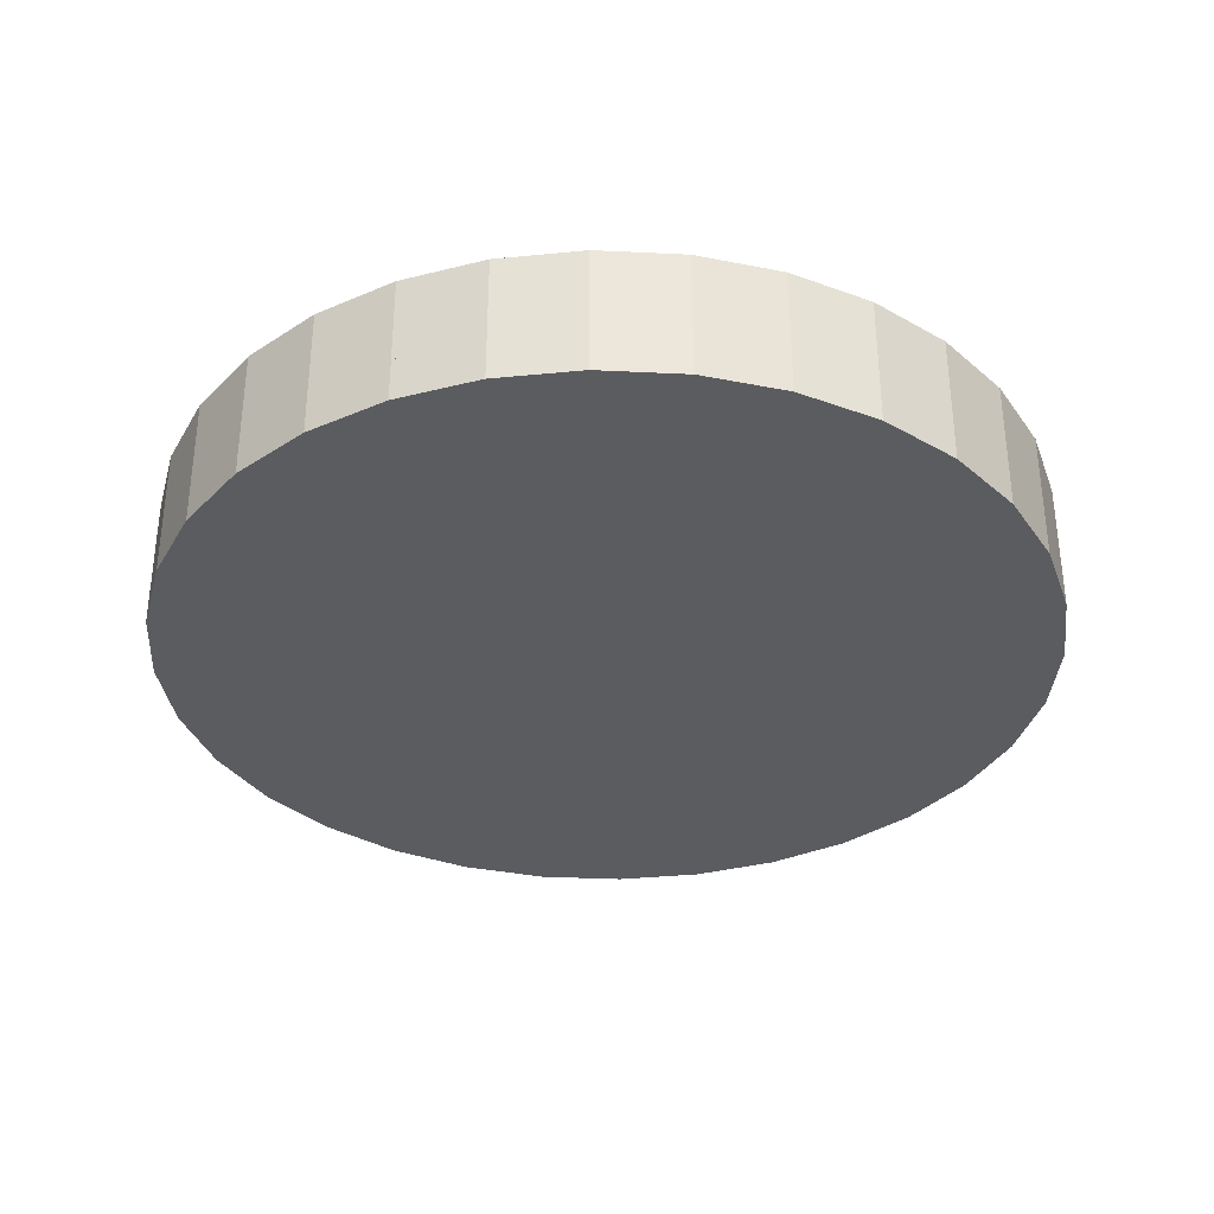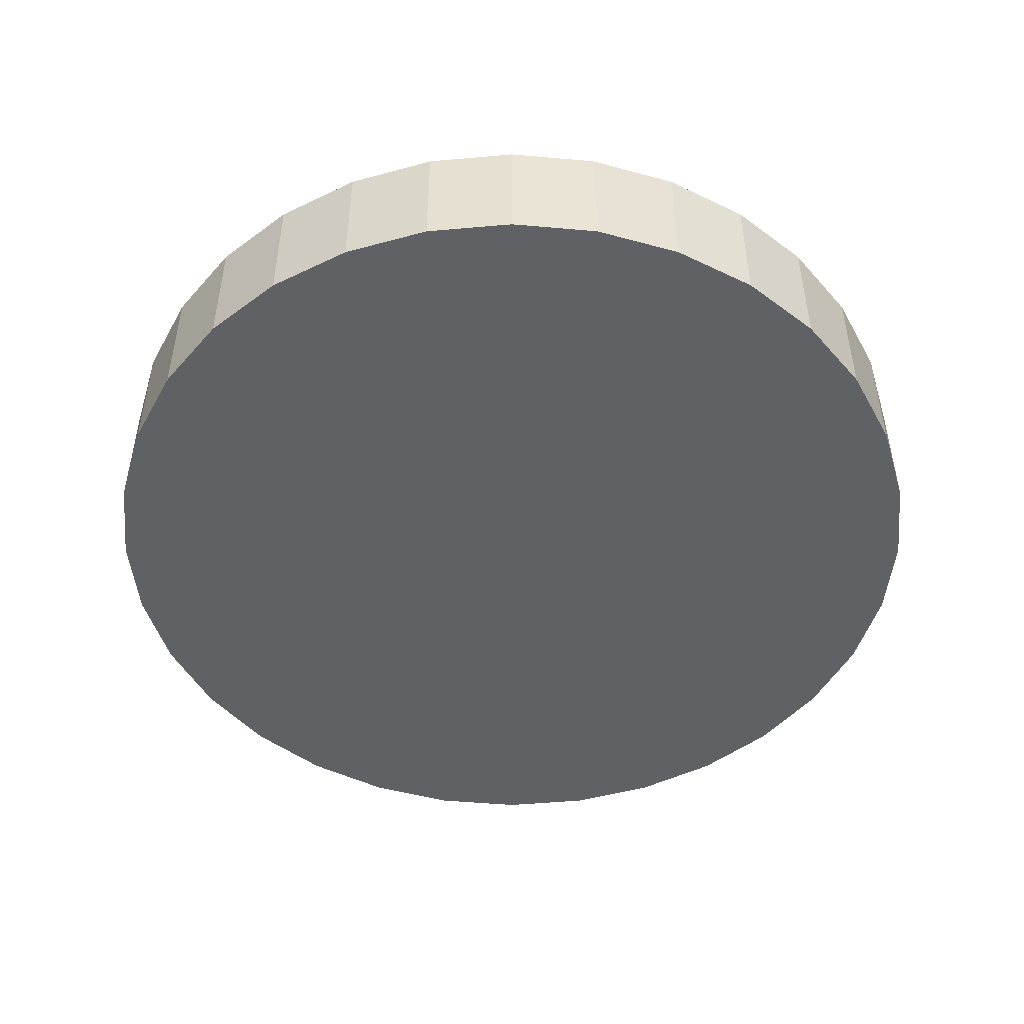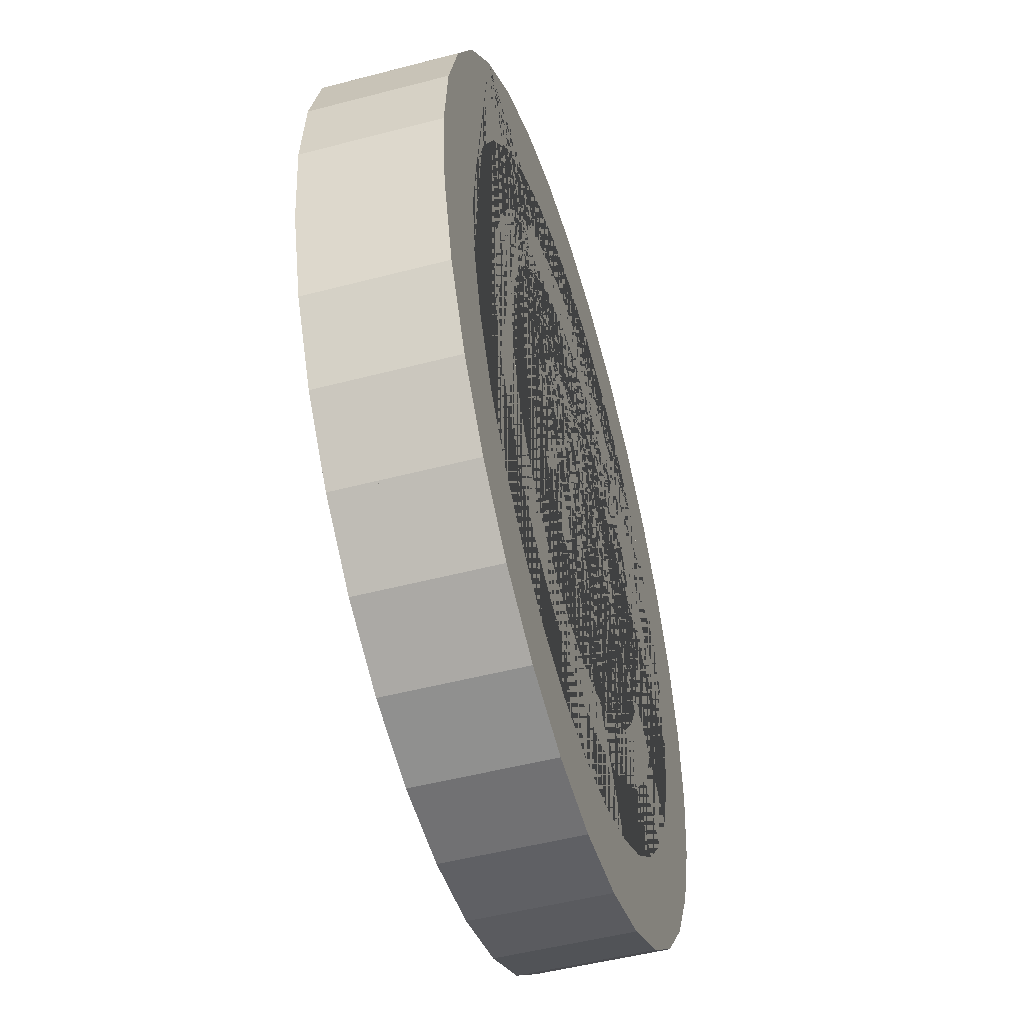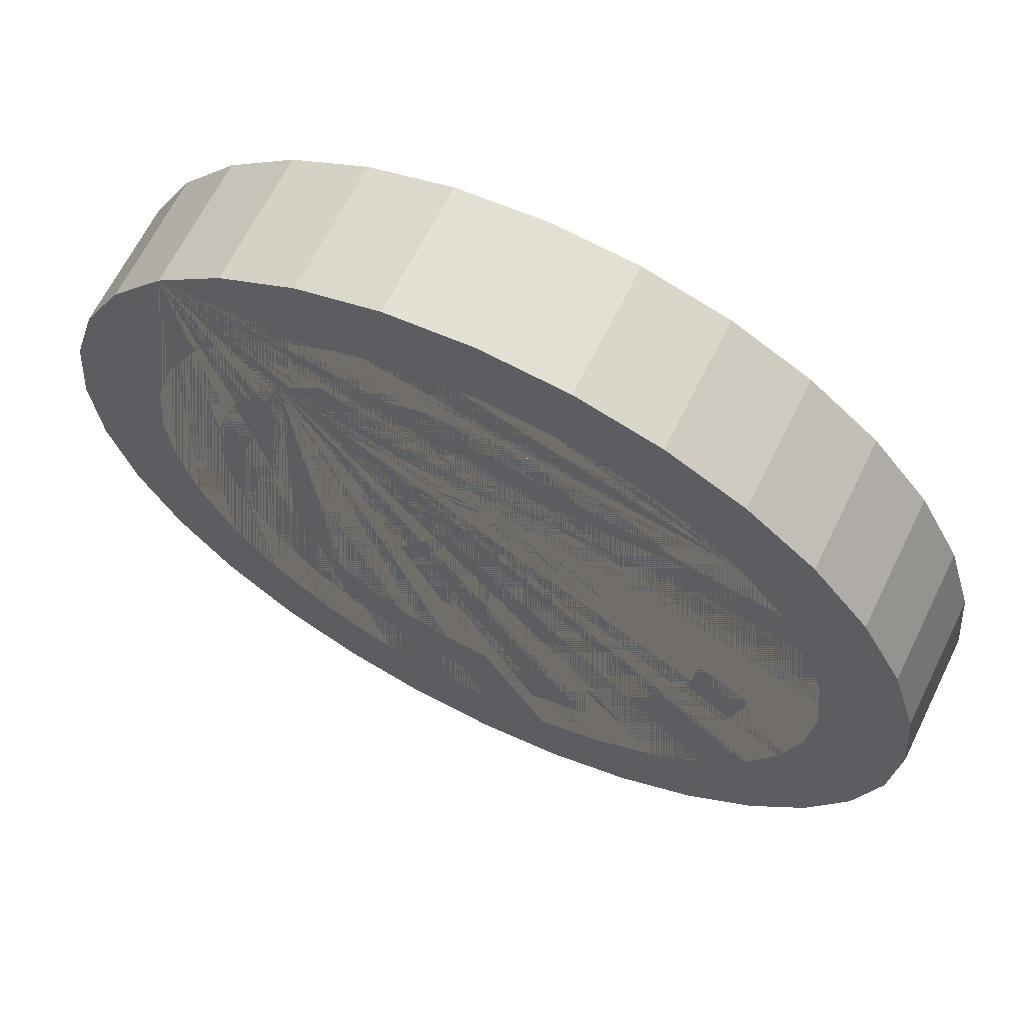
<metadata>
{"format":"obj","ext":"obj","renderer":"f3d","projection":"perspective","resolution":1024,"background":"white","views":[{"elev":-34.4,"azim":-133.1,"up":"+Z"},{"elev":-48.8,"azim":-0.0,"up":"+Z"},{"elev":-50.1,"azim":-73.9,"up":"+Y"},{"elev":65.1,"azim":26.2,"up":"+Y"}]}
</metadata>
<code>
o Outter_Ring_Cylinder
v 0 2 -0.05
v 0 2 0.15
v 0.1951 1.981 -0.05
v 0.1951 1.981 0.15
v 0.3827 1.924 -0.05
v 0.3827 1.924 0.15
v 0.5556 1.831 -0.05
v 0.5556 1.831 0.15
v 0.7071 1.707 -0.05
v 0.7071 1.707 0.15
v 0.8315 1.556 -0.05
v 0.8315 1.556 0.15
v 0.9239 1.383 -0.05
v 0.9239 1.383 0.15
v 0.9808 1.195 -0.05
v 0.9808 1.195 0.15
v 1 1 -0.05
v 1 1 0.15
v 0.9808 0.8049 -0.05
v 0.9808 0.8049 0.15
v 0.9239 0.6173 -0.05
v 0.9239 0.6173 0.15
v 0.8315 0.4444 -0.05
v 0.8315 0.4444 0.15
v 0.7071 0.2929 -0.05
v 0.7071 0.2929 0.15
v 0.5556 0.1685 -0.05
v 0.5556 0.1685 0.15
v 0.3827 0.07612 -0.05
v 0.3827 0.07612 0.15
v 0.1951 0.01921 -0.05
v 0.1951 0.01921 0.15
v -0 0 -0.05
v -0 0 0.15
v -0.1951 0.01921 -0.05
v -0.1951 0.01921 0.15
v -0.3827 0.07612 -0.05
v -0.3827 0.07612 0.15
v -0.5556 0.1685 -0.05
v -0.5556 0.1685 0.15
v -0.7071 0.2929 -0.05
v -0.7071 0.2929 0.15
v -0.8315 0.4444 -0.05
v -0.8315 0.4444 0.15
v -0.9239 0.6173 -0.05
v -0.9239 0.6173 0.15
v -0.9808 0.8049 -0.05
v -0.9808 0.8049 0.15
v -1 1 -0.05
v -1 1 0.15
v -0.9808 1.195 -0.05
v -0.9808 1.195 0.15
v -0.9239 1.383 -0.05
v -0.9239 1.383 0.15
v -0.8315 1.556 -0.05
v -0.8315 1.556 0.15
v -0.7071 1.707 -0.05
v -0.7071 1.707 0.15
v -0.5556 1.831 -0.05
v -0.5556 1.831 0.15
v -0.3827 1.924 -0.05
v -0.3827 1.924 0.15
v -0.1951 1.981 -0.05
v -0.1951 1.981 0.15
v 0 1.8 -0.05
v -0.7846 1.156 -0.05
v 0 1.8 0.15
v -0.7846 1.156 0.15
v -0.7391 1.306 -0.05
v -0.7391 1.306 0.15
v 0.1561 1.785 -0.05
v 0.1561 1.785 0.15
v 0.3061 1.739 -0.05
v 0.3061 1.739 0.15
v -0.6652 1.444 -0.05
v -0.6652 1.444 0.15
v 0.4445 1.665 -0.05
v 0.4445 1.665 0.15
v -0.5657 1.566 -0.05
v -0.5657 1.566 0.15
v 0.5657 1.566 -0.05
v 0.5657 1.566 0.15
v -0.4445 1.665 -0.05
v -0.4445 1.665 0.15
v 0.6652 1.444 -0.05
v 0.6652 1.444 0.15
v -0.3061 1.739 -0.05
v -0.3061 1.739 0.15
v 0.7391 1.306 -0.05
v 0.7391 1.306 0.15
v -0.1561 1.785 -0.05
v -0.1561 1.785 0.15
v 0.7846 1.156 -0.05
v 0.7846 1.156 0.15
v 0.8 1 -0.05
v 0.8 1 0.15
v 0.7846 0.8439 -0.05
v 0.7846 0.8439 0.15
v 0.7391 0.6939 -0.05
v 0.7391 0.6939 0.15
v 0.1561 0.2154 0.15
v -0 0.2 0.15
v 0.3061 0.2609 0.15
v 0.5657 0.4343 0.15
v 0.4445 0.3348 0.15
v 0.6652 0.5555 -0.05
v 0.6652 0.5555 0.15
v 0.5657 0.4343 -0.05
v 0.4445 0.3348 -0.05
v -0.8 1 0.15
v -0.7846 0.8439 0.15
v -0.7391 0.6939 0.15
v -0.5657 0.4343 0.15
v -0.6652 0.5555 0.15
v 0.3061 0.2609 -0.05
v 0.1561 0.2154 -0.05
v -0 0.2 -0.05
v -0.1561 0.2154 -0.05
v -0.1561 0.2154 0.15
v -0.4445 0.3348 0.15
v -0.3061 0.2609 0.15
v -0.3061 0.2609 -0.05
v -0.4445 0.3348 -0.05
v -0.6652 0.5555 -0.05
v -0.5657 0.4343 -0.05
v -0.7391 0.6939 -0.05
v -0.7846 0.8439 -0.05
v -0.8 1 -0.05
f 1 2 4 3
f 3 4 6 5
f 5 6 8 7
f 7 8 10 9
f 9 10 12 11
f 11 12 14 13
f 13 14 16 15
f 15 16 18 17
f 17 18 20 19
f 19 20 22 21
f 21 22 24 23
f 23 24 26 25
f 25 26 28 27
f 27 28 30 29
f 29 30 32 31
f 31 32 34 33
f 33 34 36 35
f 35 36 38 37
f 37 38 40 39
f 39 40 42 41
f 41 42 44 43
f 43 44 46 45
f 45 46 48 47
f 47 48 50 49
f 49 50 52 51
f 51 52 54 53
f 53 54 56 55
f 55 56 58 57
f 57 58 60 59
f 59 60 62 61
f 61 62 64 63
f 63 64 2 1
f 71 72 67 65
f 72 71 73 74
f 74 73 77 78
f 78 77 81 82
f 81 85 86 82
f 85 89 90 86
f 89 93 94 90
f 93 95 96 94
f 95 97 98 96
f 100 98 97 99
f 99 106 107 100
f 104 107 106 108
f 105 104 108 109
f 103 105 109 115
f 101 103 115 116
f 102 101 116 117
f 118 119 102 117
f 122 121 119 118
f 120 121 122 123
f 113 120 123 125
f 124 114 113 125
f 126 112 114 124
f 127 111 112 126
f 128 110 111 127
f 66 68 110 128
f 68 66 69 70
f 70 69 75 76
f 76 75 79 80
f 80 79 83 84
f 84 83 87 88
f 88 87 91 92
f 92 91 65 67
f 58 56 54 52 50 48 46 44 42 40 38 36 34 32 30 28 26 24 22 20 18 16 14 12 10 82 86 90 94 96 98 100 107 104 105 103 101 102 119 121 120 113 114 112 111 110 68 70 76 80
f 82 10 8 6 4 2 64 62 60 58 80 84 88 92 67 72 74 78
f 66 51 53 55 57 59 61 63 1 3 5 7 9 11 13 15 17 19 21 23 25 27 29 31 116 115 109 108 106 99 97 95 93 89 85 81 77 73 71 65 91 87 83 79 75 69
f 116 31 33 35 37 39 41 43 45 47 49 51 66 128 127 126 124 125 123 122 118 117
o Center_Cylinder.002
v 0 1.312 -0.05
v 0 1.312 0.15
v 0.06087 1.306 -0.05
v 0.06087 1.306 0.15
v 0.1194 1.288 -0.05
v 0.1194 1.288 0.15
v 0.1733 1.259 -0.05
v 0.1733 1.259 0.15
v 0.2206 1.221 -0.05
v 0.2206 1.221 0.15
v 0.2594 1.173 -0.05
v 0.2594 1.173 0.15
v 0.2883 1.119 -0.05
v 0.2883 1.119 0.15
v 0.306 1.061 -0.05
v 0.306 1.061 0.15
v 0.312 1 -0.05
v 0.312 1 0.15
v 0.306 0.9391 -0.05
v 0.306 0.9391 0.15
v 0.2883 0.8806 -0.05
v 0.2883 0.8806 0.15
v 0.2594 0.8267 -0.05
v 0.2594 0.8267 0.15
v 0.2206 0.7794 -0.05
v 0.2206 0.7794 0.15
v 0.1733 0.7406 -0.05
v 0.1733 0.7406 0.15
v 0.1194 0.7117 -0.05
v 0.1194 0.7117 0.15
v 0.06087 0.694 -0.05
v 0.06087 0.694 0.15
v -0 0.688 -0.05
v -0 0.688 0.15
v -0.06087 0.694 -0.05
v -0.06087 0.694 0.15
v -0.1194 0.7117 -0.05
v -0.1194 0.7117 0.15
v -0.1733 0.7406 -0.05
v -0.1733 0.7406 0.15
v -0.2206 0.7794 -0.05
v -0.2206 0.7794 0.15
v -0.2594 0.8267 -0.05
v -0.2594 0.8267 0.15
v -0.2883 0.8806 -0.05
v -0.2883 0.8806 0.15
v -0.306 0.9391 -0.05
v -0.306 0.9391 0.15
v -0.312 1 -0.05
v -0.312 1 0.15
v -0.306 1.061 -0.05
v -0.306 1.061 0.15
v -0.2883 1.119 -0.05
v -0.2883 1.119 0.15
v -0.2594 1.173 -0.05
v -0.2594 1.173 0.15
v -0.2206 1.221 -0.05
v -0.2206 1.221 0.15
v -0.1733 1.259 -0.05
v -0.1733 1.259 0.15
v -0.1194 1.288 -0.05
v -0.1194 1.288 0.15
v -0.06087 1.306 -0.05
v -0.06087 1.306 0.15
f 129 130 132 131
f 131 132 134 133
f 133 134 136 135
f 135 136 138 137
f 137 138 140 139
f 139 140 142 141
f 141 142 144 143
f 143 144 146 145
f 145 146 148 147
f 147 148 150 149
f 149 150 152 151
f 151 152 154 153
f 153 154 156 155
f 155 156 158 157
f 157 158 160 159
f 159 160 162 161
f 161 162 164 163
f 163 164 166 165
f 165 166 168 167
f 167 168 170 169
f 169 170 172 171
f 171 172 174 173
f 173 174 176 175
f 175 176 178 177
f 177 178 180 179
f 179 180 182 181
f 181 182 184 183
f 183 184 186 185
f 185 186 188 187
f 187 188 190 189
f 132 130 192 190 188 186 184 182 180 178 176 174 172 170 168 166 164 162 160 158 156 154 152 150 148 146 144 142 140 138 136 134
f 189 190 192 191
f 191 192 130 129
f 129 131 133 135 137 139 141 143 145 147 149 151 153 155 157 159 161 163 165 167 169 171 173 175 177 179 181 183 185 187 189 191
o Middle_Ring_Cylinder.003
v 0 1.65 -0.05
v 0 1.65 0.15
v 0.1268 1.638 -0.05
v 0.1268 1.638 0.15
v 0.2487 1.601 -0.05
v 0.2487 1.601 0.15
v 0.3611 1.54 -0.05
v 0.3611 1.54 0.15
v 0.4596 1.46 -0.05
v 0.4596 1.46 0.15
v 0.5405 1.361 -0.05
v 0.5405 1.361 0.15
v 0.6005 1.249 -0.05
v 0.6005 1.249 0.15
v 0.6375 1.127 -0.05
v 0.6375 1.127 0.15
v 0.65 1 -0.05
v 0.65 1 0.15
v 0.6375 0.8732 -0.05
v 0.6375 0.8732 0.15
v 0.6005 0.7513 -0.05
v 0.6005 0.7513 0.15
v 0.5405 0.6389 -0.05
v 0.5405 0.6389 0.15
v 0.4596 0.5404 -0.05
v 0.4596 0.5404 0.15
v 0.3611 0.4595 -0.05
v 0.3611 0.4595 0.15
v 0.2487 0.3995 -0.05
v 0.2487 0.3995 0.15
v 0.1268 0.3625 -0.05
v 0.1268 0.3625 0.15
v -0 0.35 -0.05
v -0 0.35 0.15
v -0.1268 0.3625 -0.05
v -0.1268 0.3625 0.15
v -0.2487 0.3995 -0.05
v -0.2487 0.3995 0.15
v -0.3611 0.4595 -0.05
v -0.3611 0.4595 0.15
v -0.4596 0.5404 -0.05
v -0.4596 0.5404 0.15
v -0.5405 0.6389 -0.05
v -0.5405 0.6389 0.15
v -0.6005 0.7513 -0.05
v -0.6005 0.7513 0.15
v -0.6375 0.8732 -0.05
v -0.6375 0.8732 0.15
v -0.65 1 -0.05
v -0.65 1 0.15
v -0.6375 1.127 -0.05
v -0.6375 1.127 0.15
v -0.6005 1.249 -0.05
v -0.6005 1.249 0.15
v -0.5405 1.361 -0.05
v -0.5405 1.361 0.15
v -0.4596 1.46 -0.05
v -0.4596 1.46 0.15
v -0.3611 1.54 -0.05
v -0.3611 1.54 0.15
v -0.2487 1.601 -0.05
v -0.2487 1.601 0.15
v -0.1268 1.638 -0.05
v -0.1268 1.638 0.15
v 0 1.52 -0.05
v -0.51 1.101 -0.05
v 0 1.52 0.15
v -0.51 1.101 0.15
v -0.4804 1.199 -0.05
v -0.4804 1.199 0.15
v 0.1014 1.51 -0.05
v 0.1014 1.51 0.15
v 0.199 1.48 -0.05
v 0.199 1.48 0.15
v -0.4324 1.289 -0.05
v -0.4324 1.289 0.15
v 0.2889 1.432 -0.05
v 0.2889 1.432 0.15
v -0.3677 1.368 -0.05
v -0.3677 1.368 0.15
v 0.3677 1.368 -0.05
v 0.3677 1.368 0.15
v -0.2889 1.432 -0.05
v -0.2889 1.432 0.15
v 0.4324 1.289 -0.05
v 0.4324 1.289 0.15
v -0.199 1.48 -0.05
v -0.199 1.48 0.15
v 0.4804 1.199 -0.05
v 0.4804 1.199 0.15
v -0.1014 1.51 -0.05
v -0.1014 1.51 0.15
v 0.51 1.101 -0.05
v 0.51 1.101 0.15
v 0.52 1 -0.05
v 0.52 1 0.15
v 0.51 0.8986 -0.05
v 0.51 0.8986 0.15
v 0.4804 0.801 -0.05
v 0.4804 0.801 0.15
v 0.1014 0.49 0.15
v -0 0.48 0.15
v 0.199 0.5196 0.15
v 0.3677 0.6323 0.15
v 0.2889 0.5676 0.15
v 0.4324 0.7111 -0.05
v 0.4324 0.7111 0.15
v 0.3677 0.6323 -0.05
v 0.2889 0.5676 -0.05
v -0.52 1 0.15
v -0.51 0.8986 0.15
v -0.4804 0.801 0.15
v -0.3677 0.6323 0.15
v -0.4324 0.7111 0.15
v 0.199 0.5196 -0.05
v 0.1014 0.49 -0.05
v -0 0.48 -0.05
v -0.1014 0.49 -0.05
v -0.1014 0.49 0.15
v -0.2889 0.5676 0.15
v -0.199 0.5196 0.15
v -0.199 0.5196 -0.05
v -0.2889 0.5676 -0.05
v -0.4324 0.7111 -0.05
v -0.3677 0.6323 -0.05
v -0.4804 0.801 -0.05
v -0.51 0.8986 -0.05
v -0.52 1 -0.05
f 193 194 196 195
f 195 196 198 197
f 197 198 200 199
f 199 200 202 201
f 201 202 204 203
f 203 204 206 205
f 205 206 208 207
f 207 208 210 209
f 209 210 212 211
f 211 212 214 213
f 213 214 216 215
f 215 216 218 217
f 217 218 220 219
f 219 220 222 221
f 221 222 224 223
f 223 224 226 225
f 225 226 228 227
f 227 228 230 229
f 229 230 232 231
f 231 232 234 233
f 233 234 236 235
f 235 236 238 237
f 237 238 240 239
f 239 240 242 241
f 241 242 244 243
f 243 244 246 245
f 245 246 248 247
f 247 248 250 249
f 249 250 252 251
f 251 252 254 253
f 253 254 256 255
f 255 256 194 193
f 263 264 259 257
f 264 263 265 266
f 266 265 269 270
f 270 269 273 274
f 273 277 278 274
f 277 281 282 278
f 281 285 286 282
f 285 287 288 286
f 287 289 290 288
f 292 290 289 291
f 291 298 299 292
f 296 299 298 300
f 297 296 300 301
f 295 297 301 307
f 293 295 307 308
f 294 293 308 309
f 310 311 294 309
f 314 313 311 310
f 312 313 314 315
f 305 312 315 317
f 316 306 305 317
f 318 304 306 316
f 319 303 304 318
f 320 302 303 319
f 258 260 302 320
f 260 258 261 262
f 262 261 267 268
f 268 267 271 272
f 272 271 275 276
f 276 275 279 280
f 280 279 283 284
f 284 283 257 259
f 250 248 246 244 242 240 238 236 234 232 230 228 226 224 222 220 218 216 214 212 210 208 206 204 202 274 278 282 286 288 290 292 299 296 297 295 293 294 311 313 312 305 306 304 303 302 260 262 268 272
f 274 202 200 198 196 194 256 254 252 250 272 276 280 284 259 264 266 270
f 258 243 245 247 249 251 253 255 193 195 197 199 201 203 205 207 209 211 213 215 217 219 221 223 308 307 301 300 298 291 289 287 285 281 277 273 269 265 263 257 283 279 275 271 267 261
f 308 223 225 227 229 231 233 235 237 239 241 243 258 320 319 318 316 317 315 314 310 309
o Wall_Circle.001
v 0 2 -0.05
v -0.1951 1.981 -0.05
v -0.3827 1.924 -0.05
v -0.5556 1.831 -0.05
v -0.7071 1.707 -0.05
v -0.8315 1.556 -0.05
v -0.9239 1.383 -0.05
v -0.9808 1.195 -0.05
v -1 1 -0.05
v -0.9808 0.8049 -0.05
v -0.9239 0.6173 -0.05
v -0.8315 0.4444 -0.05
v -0.7071 0.2929 -0.05
v -0.5556 0.1685 -0.05
v -0.3827 0.07612 -0.05
v -0.1951 0.01921 -0.05
v 0 0 -0.05
v 0.1951 0.01921 -0.05
v 0.3827 0.07612 -0.05
v 0.5556 0.1685 -0.05
v 0.7071 0.2929 -0.05
v 0.8315 0.4444 -0.05
v 0.9239 0.6173 -0.05
v 0.9808 0.8049 -0.05
v 1 1 -0.05
v 0.9808 1.195 -0.05
v 0.9239 1.383 -0.05
v 0.8315 1.556 -0.05
v 0.7071 1.707 -0.05
v 0.5556 1.831 -0.05
v 0.3827 1.924 -0.05
v 0.1951 1.981 -0.05
v 0 2 -0.15
v -0.1951 1.981 -0.15
v -0.3827 1.924 -0.15
v -0.5556 1.831 -0.15
v -0.7071 1.707 -0.15
v -0.8315 1.556 -0.15
v -0.9239 1.383 -0.15
v -0.9808 1.195 -0.15
v -1 1 -0.15
v -0.9808 0.8049 -0.15
v -0.9239 0.6173 -0.15
v -0.8315 0.4444 -0.15
v -0.7071 0.2929 -0.15
v -0.5556 0.1685 -0.15
v -0.3827 0.07612 -0.15
v -0.1951 0.01921 -0.15
v 0 0 -0.15
v 0.1951 0.01921 -0.15
v 0.3827 0.07612 -0.15
v 0.5556 0.1685 -0.15
v 0.7071 0.2929 -0.15
v 0.8315 0.4444 -0.15
v 0.9239 0.6173 -0.15
v 0.9808 0.8049 -0.15
v 1 1 -0.15
v 0.9808 1.195 -0.15
v 0.9239 1.383 -0.15
v 0.8315 1.556 -0.15
v 0.7071 1.707 -0.15
v 0.5556 1.831 -0.15
v 0.3827 1.924 -0.15
v 0.1951 1.981 -0.15
f 350 351 383 382
f 337 338 370 369
f 324 325 357 356
f 351 352 384 383
f 338 339 371 370
f 325 326 358 357
f 352 321 353 384
f 339 340 372 371
f 326 327 359 358
f 340 341 373 372
f 327 328 360 359
f 341 342 374 373
f 328 329 361 360
f 342 343 375 374
f 329 330 362 361
f 343 344 376 375
f 330 331 363 362
f 344 345 377 376
f 331 332 364 363
f 345 346 378 377
f 332 333 365 364
f 346 347 379 378
f 333 334 366 365
f 347 348 380 379
f 334 335 367 366
f 321 322 354 353
f 348 349 381 380
f 335 336 368 367
f 322 323 355 354
f 349 350 382 381
f 336 337 369 368
f 323 324 356 355
f 354 355 356 357 358 359 360 361 362 363 364 365 366 367 368 369 370 371 372 373 374 375 376 377 378 379 380 381 382 383 384 353
f 322 321 352 351 350 349 348 347 346 345 344 343 342 341 340 339 338 337 336 335 334 333 332 331 330 329 328 327 326 325 324 323

</code>
